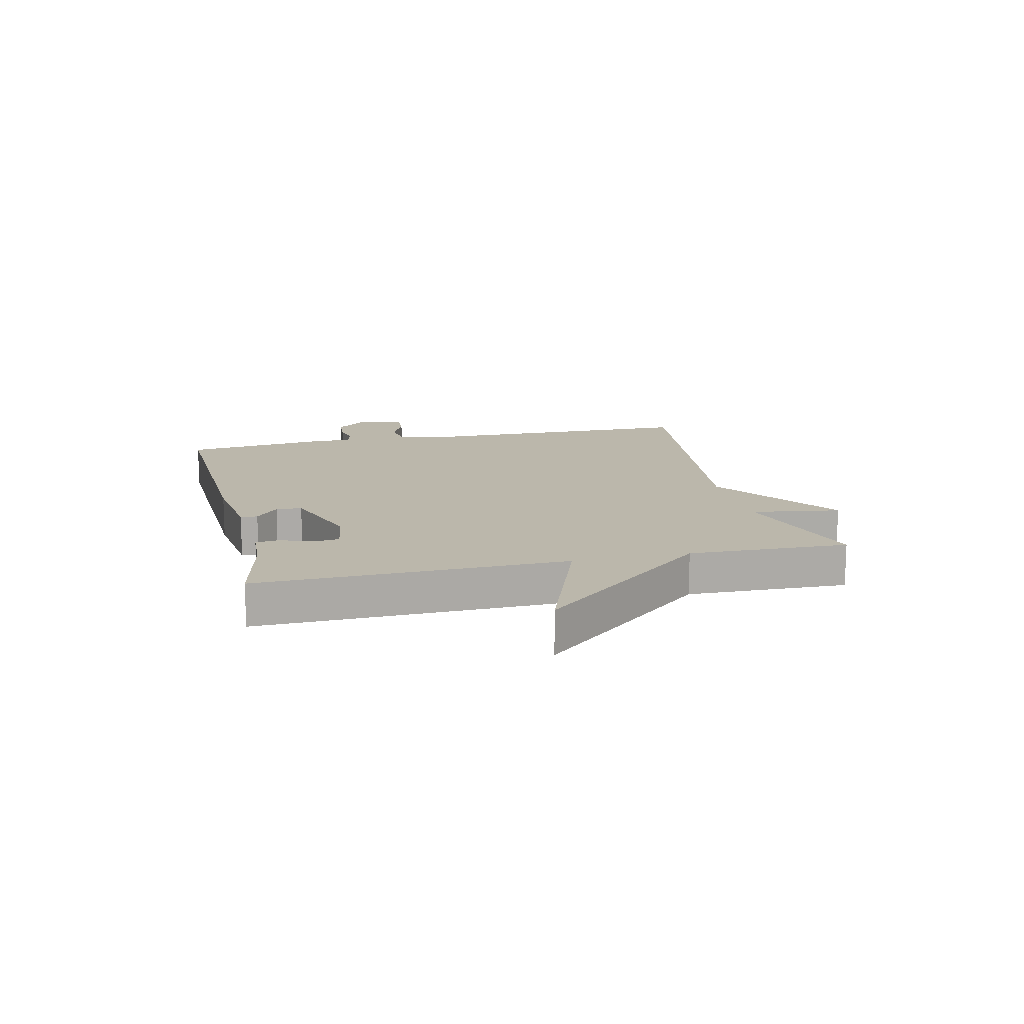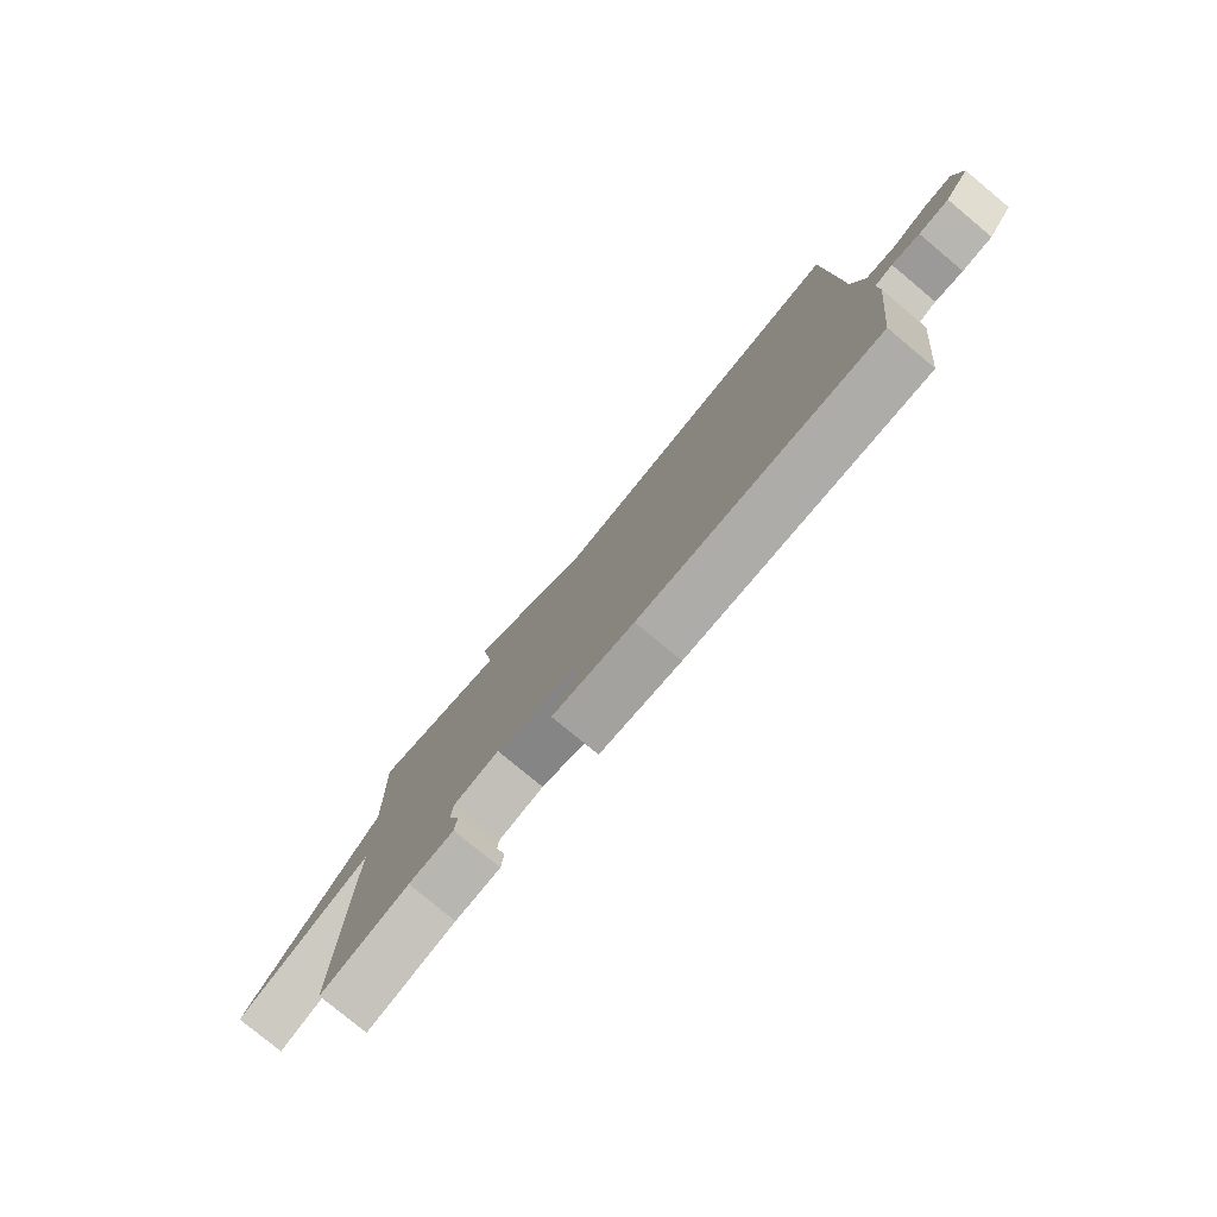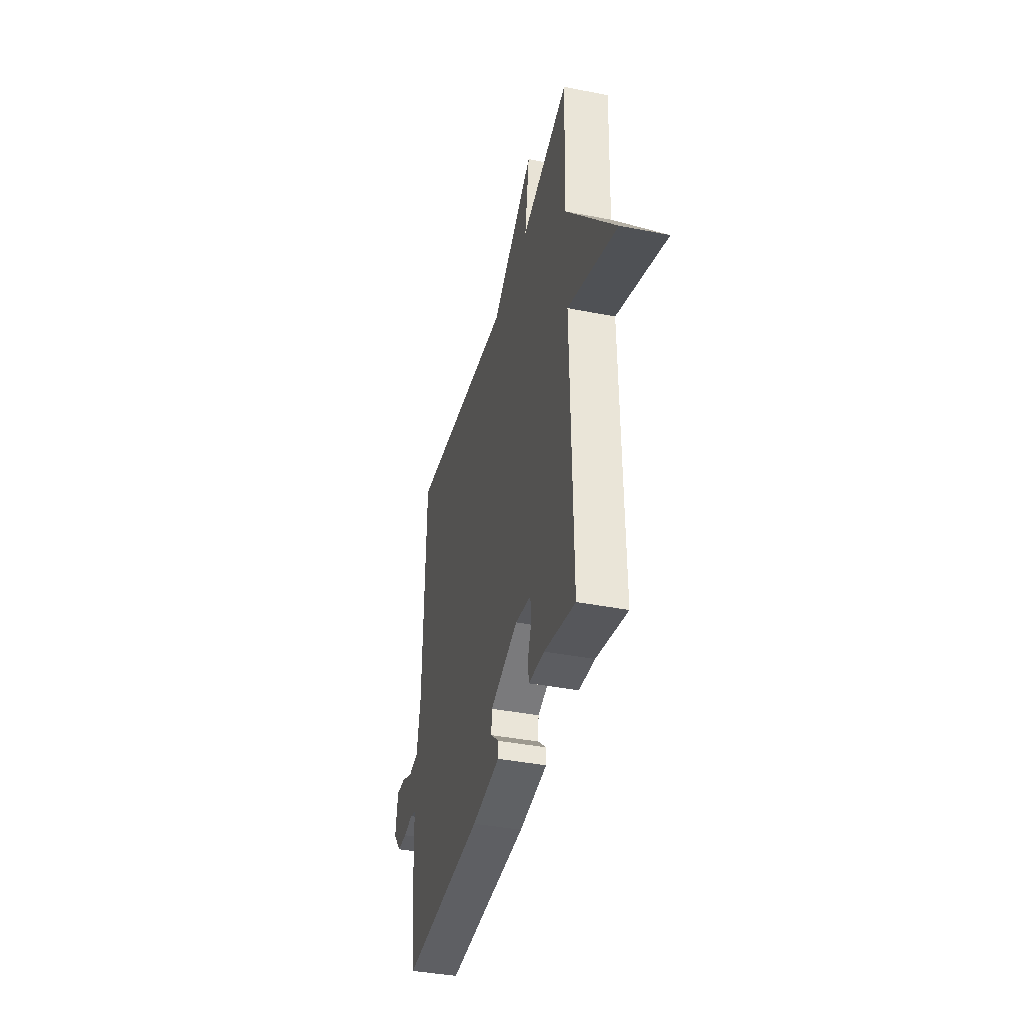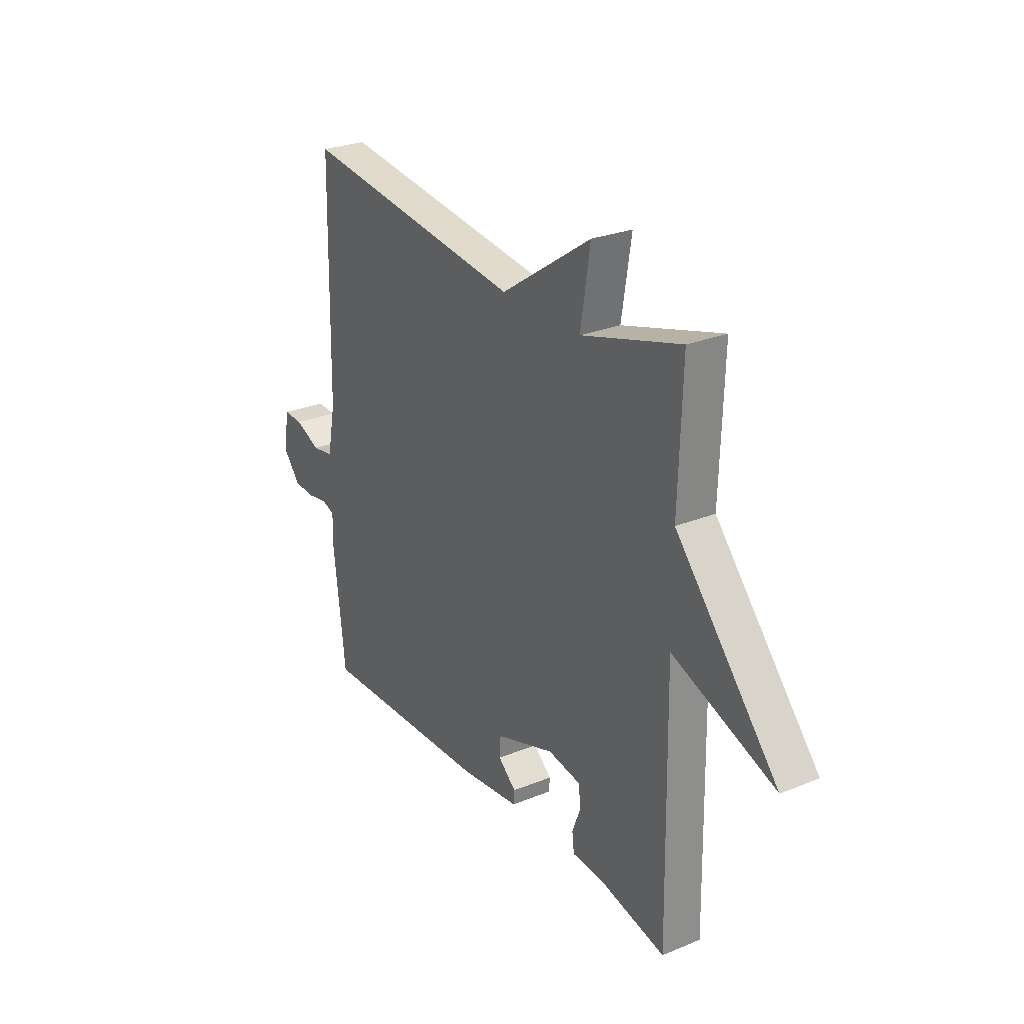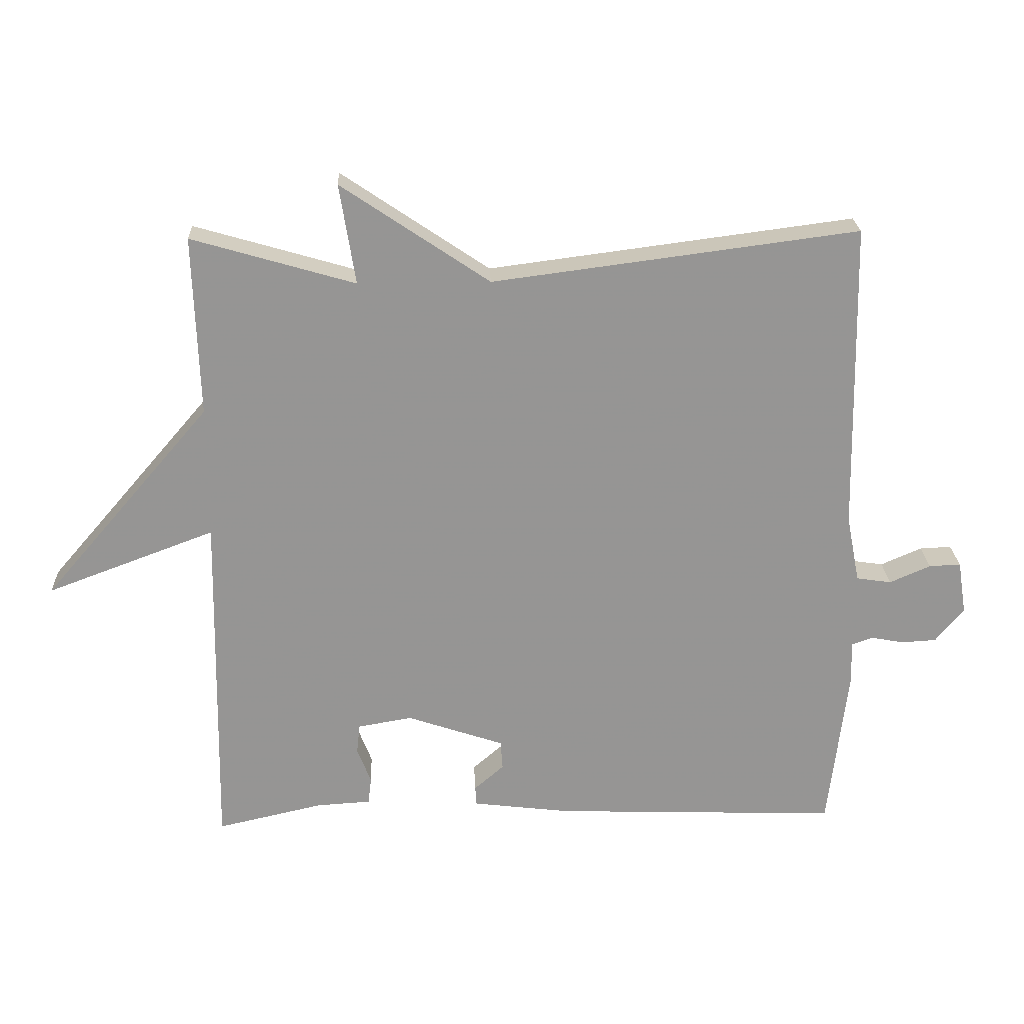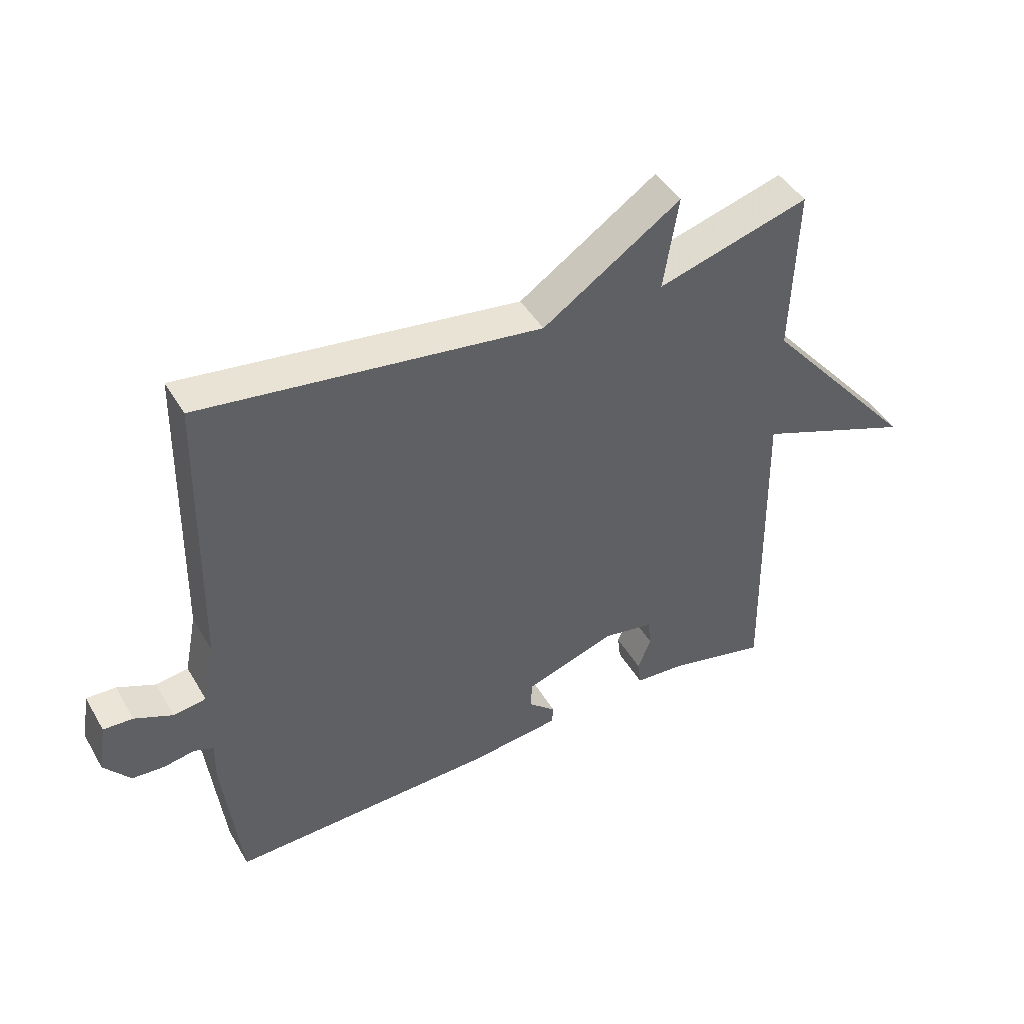
<metadata>
{"format":"obj","ext":"obj","renderer":"f3d","projection":"perspective","resolution":1024,"background":"white","views":[{"elev":14.2,"azim":-103.3,"up":"+Y"},{"elev":-78.6,"azim":50.3,"up":"+Z"},{"elev":-39.6,"azim":-103.8,"up":"+Z"},{"elev":26.8,"azim":-122.5,"up":"+Z"},{"elev":22.8,"azim":-2.4,"up":"+Z"},{"elev":44.5,"azim":151.4,"up":"+Z"}]}
</metadata>
<code>
v -0.5 0.07 0.5
v -0.253 0.07 0.428
v -0.277 0.07 0.579
v -0.053 0.07 0.428
v 0.5 0.07 0.5
v 0.509 0.07 0.032
v 0.529 0.07 -0.07
v 0.582 0.07 -0.078
v 0.644 0.07 -0.051
v 0.692 0.07 -0.049
v 0.705 0.07 -0.13
v 0.662 0.07 -0.182
v 0.609 0.07 -0.185
v 0.56 0.07 -0.176
v 0.528 0.07 -0.187
v 0.529 0.07 -0.254
v 0.5 0.07 -0.5
v 0.068 0.07 -0.485
v -0.08 0.07 -0.467
v -0.082 0.07 -0.438
v -0.037 0.07 -0.399
v -0.04 0.07 -0.355
v -0.187 0.07 -0.305
v -0.269 0.07 -0.319
v -0.274 0.07 -0.364
v -0.253 0.07 -0.418
v -0.258 0.07 -0.459
v -0.34 0.07 -0.464
v -0.5 0.07 -0.5
v -0.491 0.07 0.028
v -0.745 0.07 -0.067
v -0.491 0.07 0.228
v -0.5 0 0.5
v -0.253 0 0.428
v -0.277 0 0.579
v -0.053 0 0.428
v 0.5 0 0.5
v 0.509 0 0.032
v 0.529 0 -0.07
v 0.582 0 -0.078
v 0.644 0 -0.051
v 0.692 0 -0.049
v 0.705 0 -0.13
v 0.662 0 -0.182
v 0.609 0 -0.185
v 0.56 0 -0.176
v 0.528 0 -0.187
v 0.529 0 -0.254
v 0.5 0 -0.5
v 0.068 0 -0.485
v -0.08 0 -0.467
v -0.082 0 -0.438
v -0.037 0 -0.399
v -0.04 0 -0.355
v -0.187 0 -0.305
v -0.269 0 -0.319
v -0.274 0 -0.364
v -0.253 0 -0.418
v -0.258 0 -0.459
v -0.34 0 -0.464
v -0.5 0 -0.5
v -0.491 0 0.028
v -0.745 0 -0.067
v -0.491 0 0.228
f 30 31 32
f 28 29 30
f 27 28 30
f 26 27 30
f 25 26 30
f 24 25 30 32
f 32 1 2
f 24 32 2
f 23 24 2
f 19 20 21
f 18 19 21
f 17 18 21
f 16 17 21
f 15 16 21
f 15 21 22
f 22 23 2
f 15 22 2
f 14 15 2
f 12 13 14
f 11 12 14
f 10 11 14
f 9 10 14
f 8 9 14
f 4 5 6
f 4 6 7
f 3 4 7
f 2 3 7
f 14 2 7
f 7 8 14
f 64 63 62
f 62 61 60
f 62 60 59
f 62 59 58
f 62 58 57
f 64 62 57 56
f 34 33 64
f 34 64 56
f 34 56 55
f 53 52 51
f 53 51 50
f 53 50 49
f 53 49 48
f 53 48 47
f 54 53 47
f 34 55 54
f 34 54 47
f 34 47 46
f 46 45 44
f 46 44 43
f 46 43 42
f 46 42 41
f 46 41 40
f 38 37 36
f 39 38 36
f 39 36 35
f 39 35 34
f 39 34 46
f 46 40 39
f 1 33 34 2
f 2 34 35 3
f 3 35 36 4
f 4 36 37 5
f 5 37 38 6
f 6 38 39 7
f 7 39 40 8
f 8 40 41 9
f 9 41 42 10
f 10 42 43 11
f 11 43 44 12
f 12 44 45 13
f 13 45 46 14
f 14 46 47 15
f 15 47 48 16
f 16 48 49 17
f 17 49 50 18
f 18 50 51 19
f 19 51 52 20
f 20 52 53 21
f 21 53 54 22
f 22 54 55 23
f 23 55 56 24
f 24 56 57 25
f 25 57 58 26
f 26 58 59 27
f 27 59 60 28
f 28 60 61 29
f 29 61 62 30
f 30 62 63 31
f 31 63 64 32
f 32 64 33 1

</code>
